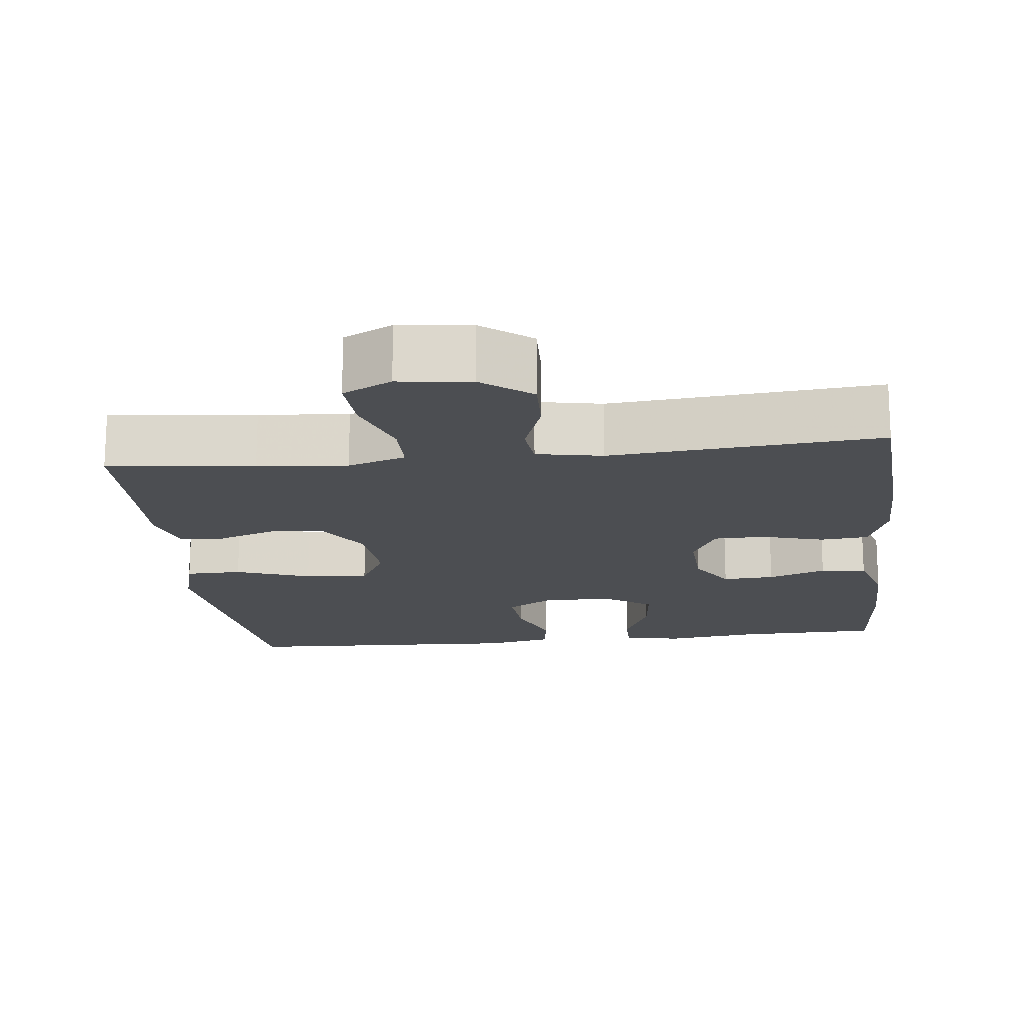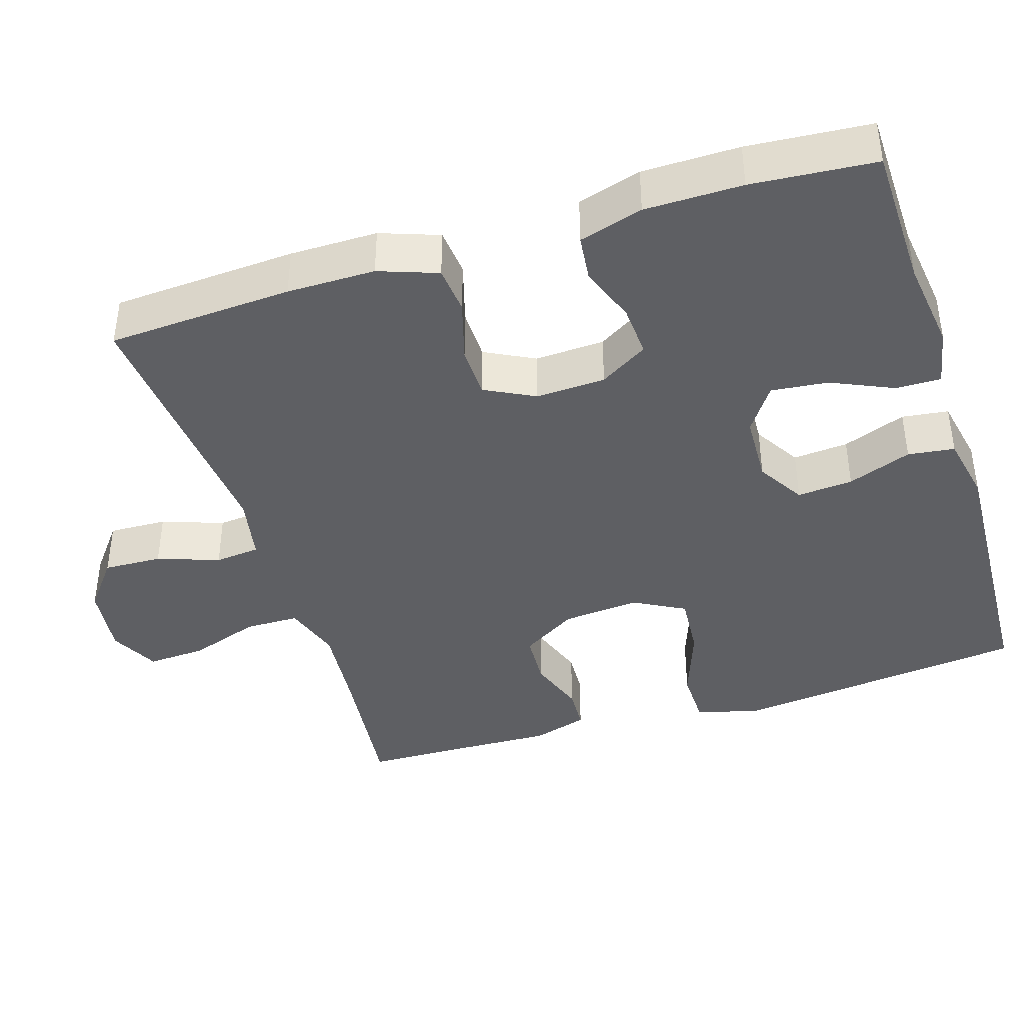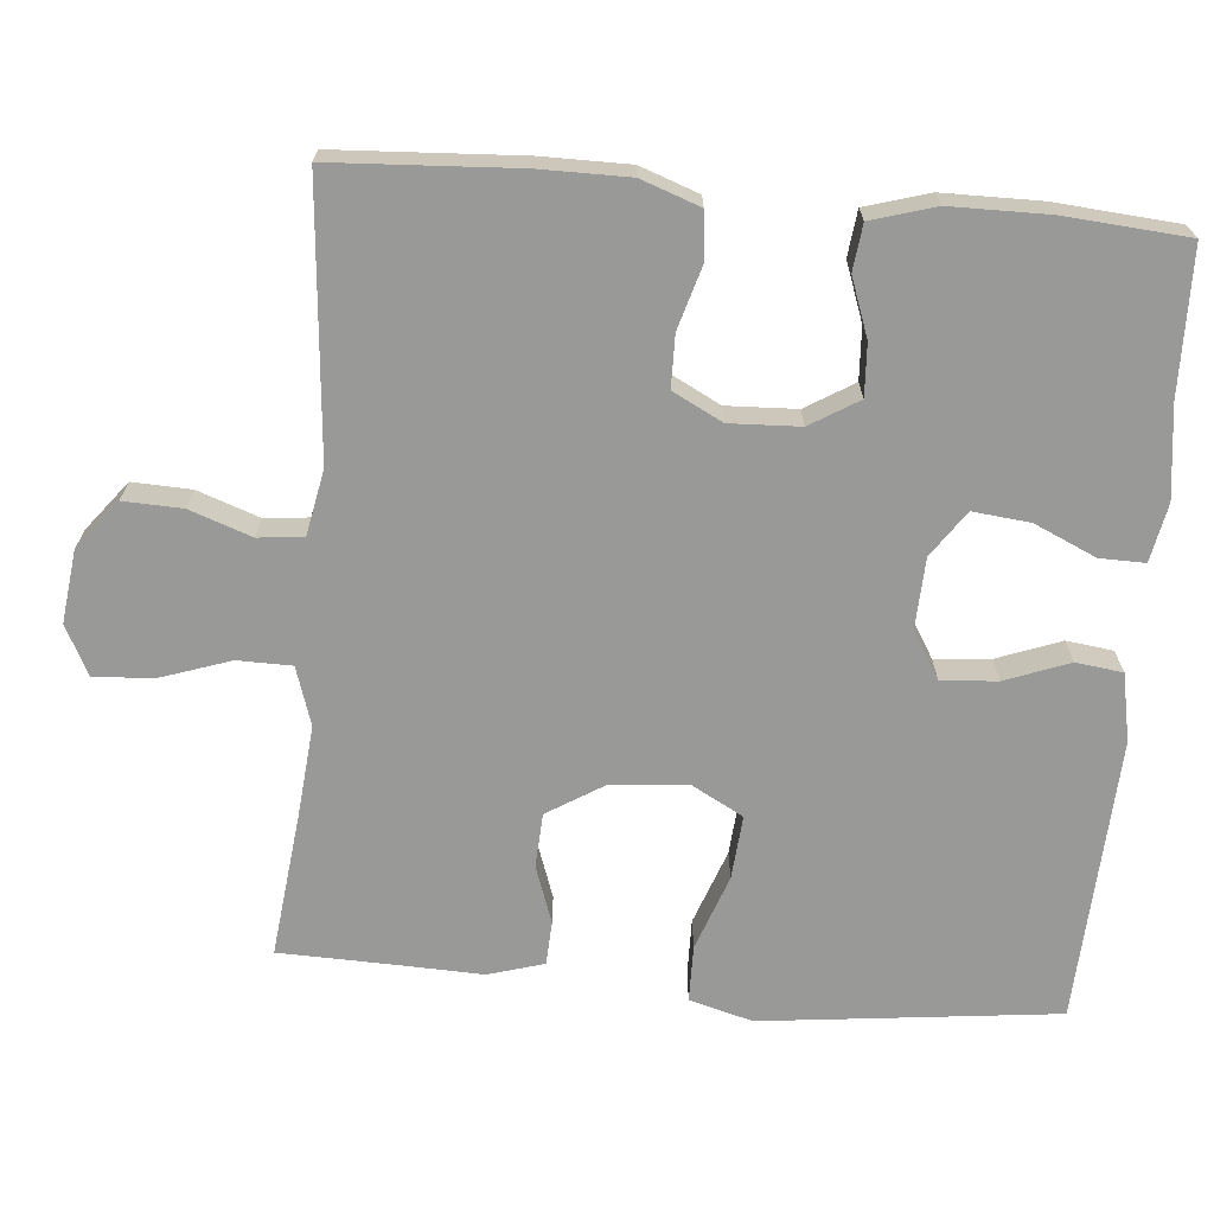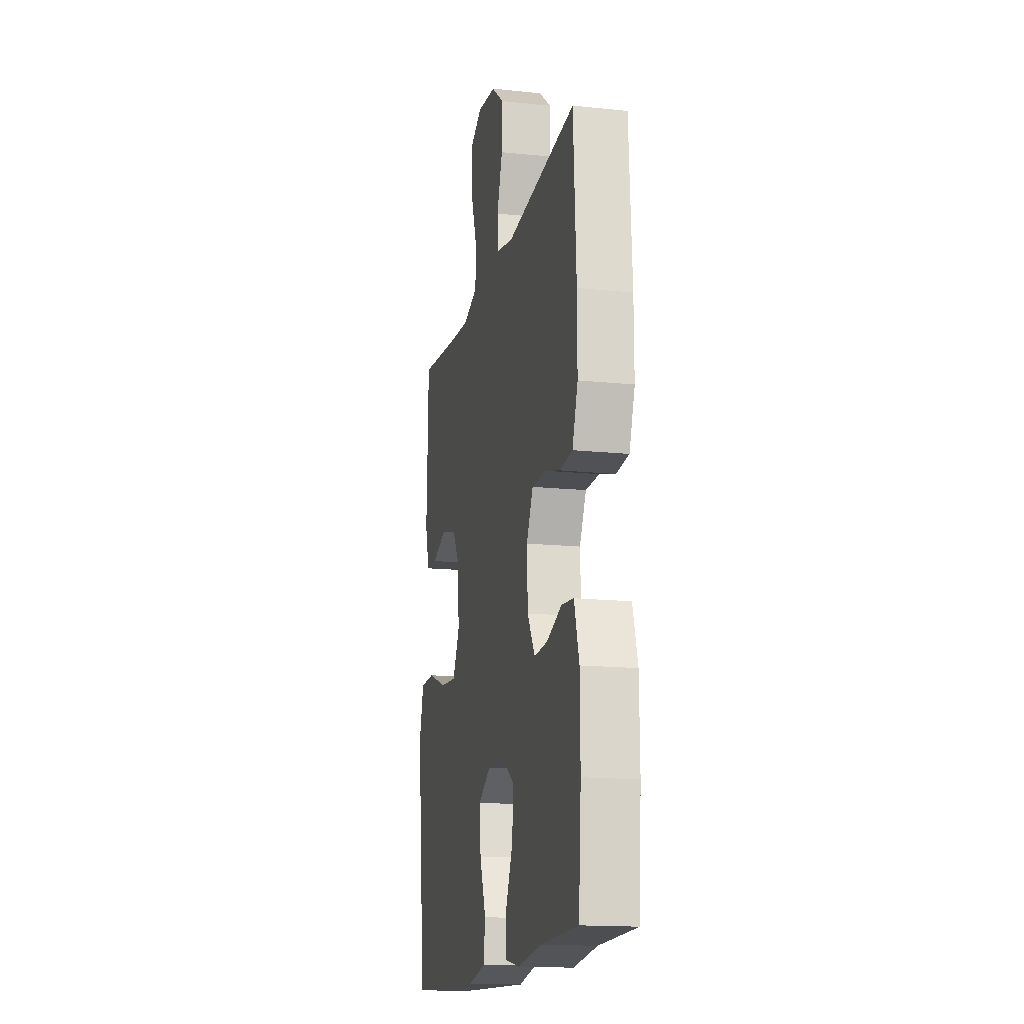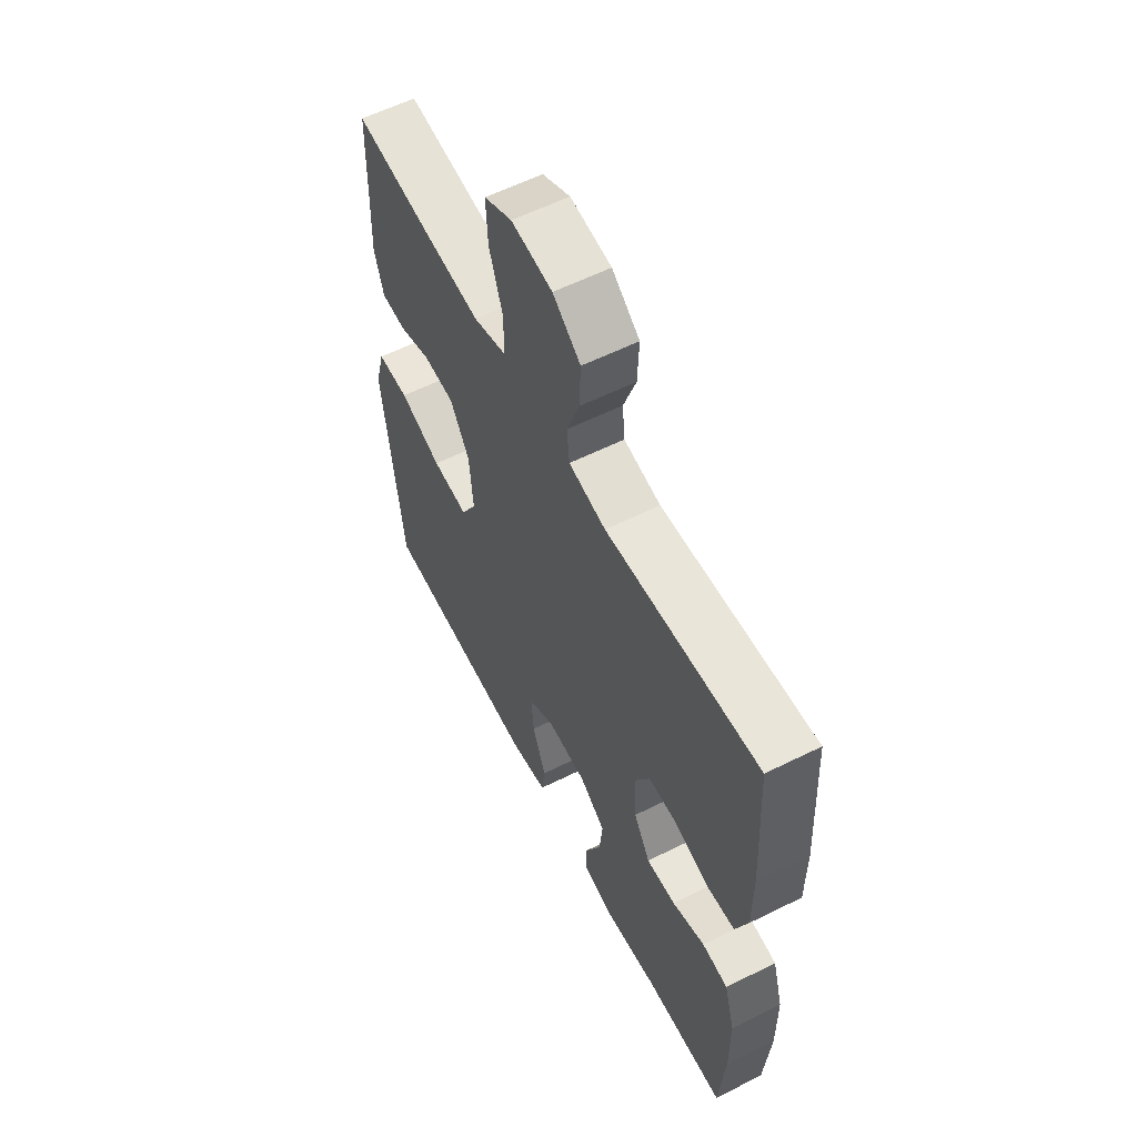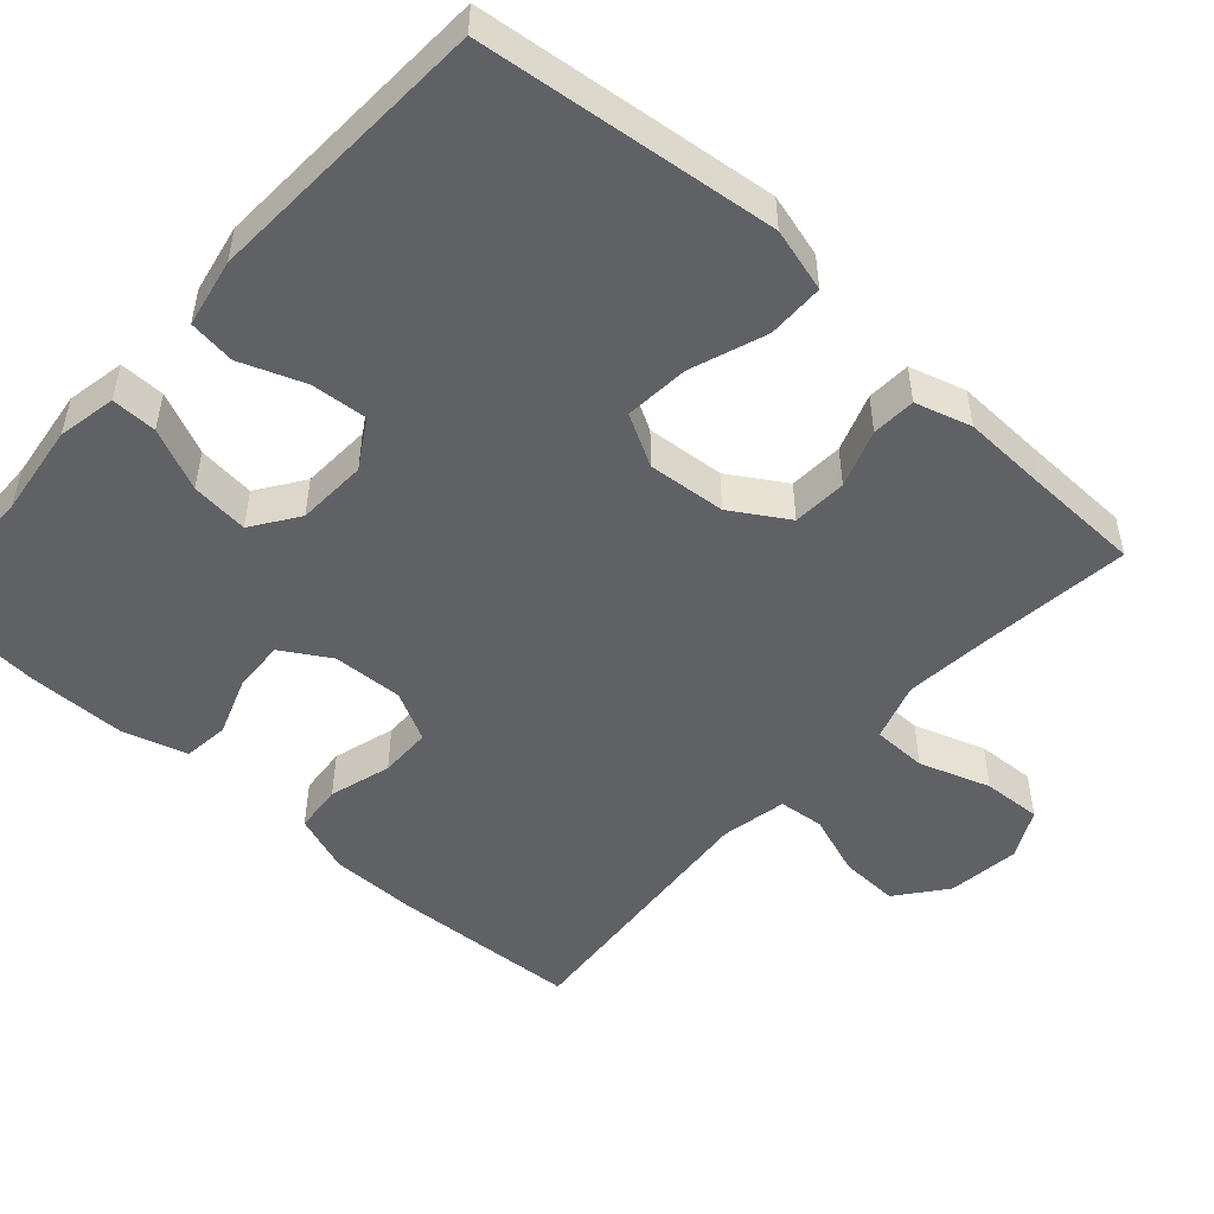
<metadata>
{"format":"obj","ext":"obj","renderer":"f3d","projection":"perspective","resolution":1024,"background":"white","views":[{"elev":-16.9,"azim":6.6,"up":"+Y"},{"elev":-40.7,"azim":107.5,"up":"+Y"},{"elev":-68.8,"azim":85.0,"up":"+Y"},{"elev":-15.9,"azim":77.8,"up":"+Z"},{"elev":59.0,"azim":62.9,"up":"+Z"},{"elev":-50.2,"azim":-132.0,"up":"+Y"}]}
</metadata>
<code>
v 0.5 0.07 0.5
v 0.514 0.07 0.254
v 0.514 0.07 0.137
v 0.486 0.07 0.059
v 0.422 0.07 0.053
v 0.34 0.07 0.077
v 0.271 0.07 0.076
v 0.237 0.07 0.01
v 0.241 0.07 -0.083
v 0.28 0.07 -0.147
v 0.349 0.07 -0.143
v 0.426 0.07 -0.115
v 0.487 0.07 -0.122
v 0.512 0.07 -0.207
v 0.513 0.07 -0.336
v 0.5 0.07 -0.5
v 0.308 0.07 -0.504
v 0.186 0.07 -0.52
v 0.109 0.07 -0.505
v 0.11 0.07 -0.445
v 0.147 0.07 -0.363
v 0.155 0.07 -0.287
v 0.094 0.07 -0.245
v 0.001 0.07 -0.241
v -0.062 0.07 -0.279
v -0.056 0.07 -0.353
v -0.024 0.07 -0.438
v -0.032 0.07 -0.5
v -0.122 0.07 -0.518
v -0.5 0.07 -0.5
v -0.53 0.07 -0.239
v -0.545 0.07 -0.107
v -0.522 0.07 -0.023
v -0.447 0.07 -0.022
v -0.347 0.07 -0.058
v -0.262 0.07 -0.065
v -0.225 0.07 0.003
v -0.234 0.07 0.106
v -0.28 0.07 0.18
v -0.352 0.07 0.184
v -0.428 0.07 0.157
v -0.486 0.07 0.16
v -0.508 0.07 0.234
v -0.504 0.07 0.348
v -0.5 0.07 0.5
v -0.306 0.07 0.478
v -0.187 0.07 0.467
v -0.11 0.07 0.492
v -0.109 0.07 0.564
v -0.141 0.07 0.658
v -0.145 0.07 0.736
v -0.08 0.07 0.769
v 0.016 0.07 0.757
v 0.081 0.07 0.706
v 0.078 0.07 0.628
v 0.049 0.07 0.546
v 0.055 0.07 0.486
v 0.142 0.07 0.469
v 0.5 0 0.5
v 0.514 0 0.254
v 0.514 0 0.137
v 0.486 0 0.059
v 0.422 0 0.053
v 0.34 0 0.077
v 0.271 0 0.076
v 0.237 0 0.01
v 0.241 0 -0.083
v 0.28 0 -0.147
v 0.349 0 -0.143
v 0.426 0 -0.115
v 0.487 0 -0.122
v 0.512 0 -0.207
v 0.513 0 -0.336
v 0.5 0 -0.5
v 0.308 0 -0.504
v 0.186 0 -0.52
v 0.109 0 -0.505
v 0.11 0 -0.445
v 0.147 0 -0.363
v 0.155 0 -0.287
v 0.094 0 -0.245
v 0.001 0 -0.241
v -0.062 0 -0.279
v -0.056 0 -0.353
v -0.024 0 -0.438
v -0.032 0 -0.5
v -0.122 0 -0.518
v -0.5 0 -0.5
v -0.53 0 -0.239
v -0.545 0 -0.107
v -0.522 0 -0.023
v -0.447 0 -0.022
v -0.347 0 -0.058
v -0.262 0 -0.065
v -0.225 0 0.003
v -0.234 0 0.106
v -0.28 0 0.18
v -0.352 0 0.184
v -0.428 0 0.157
v -0.486 0 0.16
v -0.508 0 0.234
v -0.504 0 0.348
v -0.5 0 0.5
v -0.306 0 0.478
v -0.187 0 0.467
v -0.11 0 0.492
v -0.109 0 0.564
v -0.141 0 0.658
v -0.145 0 0.736
v -0.08 0 0.769
v 0.016 0 0.757
v 0.081 0 0.706
v 0.078 0 0.628
v 0.049 0 0.546
v 0.055 0 0.486
v 0.142 0 0.469
f 54 55 56
f 53 54 56
f 52 53 56
f 51 52 56
f 50 51 56
f 49 50 56
f 48 49 56 57
f 47 48 57 58
f 44 45 46
f 44 46 47
f 43 44 47
f 42 43 47
f 41 42 47
f 40 41 47
f 39 40 47 58
f 33 34 35
f 32 33 35
f 31 32 35
f 30 31 35
f 29 30 35
f 28 29 35
f 27 28 35
f 26 27 35
f 25 26 35 36
f 24 25 36 37
f 19 20 21
f 18 19 21
f 17 18 21
f 17 21 22
f 16 17 22
f 15 16 22
f 14 15 22
f 13 14 22
f 12 13 22
f 11 12 22
f 10 11 22 23
f 4 5 6
f 3 4 6
f 2 3 6
f 1 2 6
f 58 1 6
f 58 6 7
f 39 58 7
f 38 39 7
f 24 37 38
f 23 24 38
f 10 23 38
f 9 10 38
f 38 7 8
f 8 9 38
f 114 113 112
f 114 112 111
f 114 111 110
f 114 110 109
f 114 109 108
f 114 108 107
f 115 114 107 106
f 116 115 106 105
f 104 103 102
f 105 104 102
f 105 102 101
f 105 101 100
f 105 100 99
f 105 99 98
f 116 105 98 97
f 93 92 91
f 93 91 90
f 93 90 89
f 93 89 88
f 93 88 87
f 93 87 86
f 93 86 85
f 93 85 84
f 94 93 84 83
f 95 94 83 82
f 79 78 77
f 79 77 76
f 79 76 75
f 80 79 75
f 80 75 74
f 80 74 73
f 80 73 72
f 80 72 71
f 80 71 70
f 80 70 69
f 81 80 69 68
f 64 63 62
f 64 62 61
f 64 61 60
f 64 60 59
f 64 59 116
f 65 64 116
f 65 116 97
f 65 97 96
f 96 95 82
f 96 82 81
f 96 81 68
f 96 68 67
f 66 65 96
f 96 67 66
f 1 59 60 2
f 2 60 61 3
f 3 61 62 4
f 4 62 63 5
f 5 63 64 6
f 6 64 65 7
f 7 65 66 8
f 8 66 67 9
f 9 67 68 10
f 10 68 69 11
f 11 69 70 12
f 12 70 71 13
f 13 71 72 14
f 14 72 73 15
f 15 73 74 16
f 16 74 75 17
f 17 75 76 18
f 18 76 77 19
f 19 77 78 20
f 20 78 79 21
f 21 79 80 22
f 22 80 81 23
f 23 81 82 24
f 24 82 83 25
f 25 83 84 26
f 26 84 85 27
f 27 85 86 28
f 28 86 87 29
f 29 87 88 30
f 30 88 89 31
f 31 89 90 32
f 32 90 91 33
f 33 91 92 34
f 34 92 93 35
f 35 93 94 36
f 36 94 95 37
f 37 95 96 38
f 38 96 97 39
f 39 97 98 40
f 40 98 99 41
f 41 99 100 42
f 42 100 101 43
f 43 101 102 44
f 44 102 103 45
f 45 103 104 46
f 46 104 105 47
f 47 105 106 48
f 48 106 107 49
f 49 107 108 50
f 50 108 109 51
f 51 109 110 52
f 52 110 111 53
f 53 111 112 54
f 54 112 113 55
f 55 113 114 56
f 56 114 115 57
f 57 115 116 58
f 58 116 59 1

</code>
